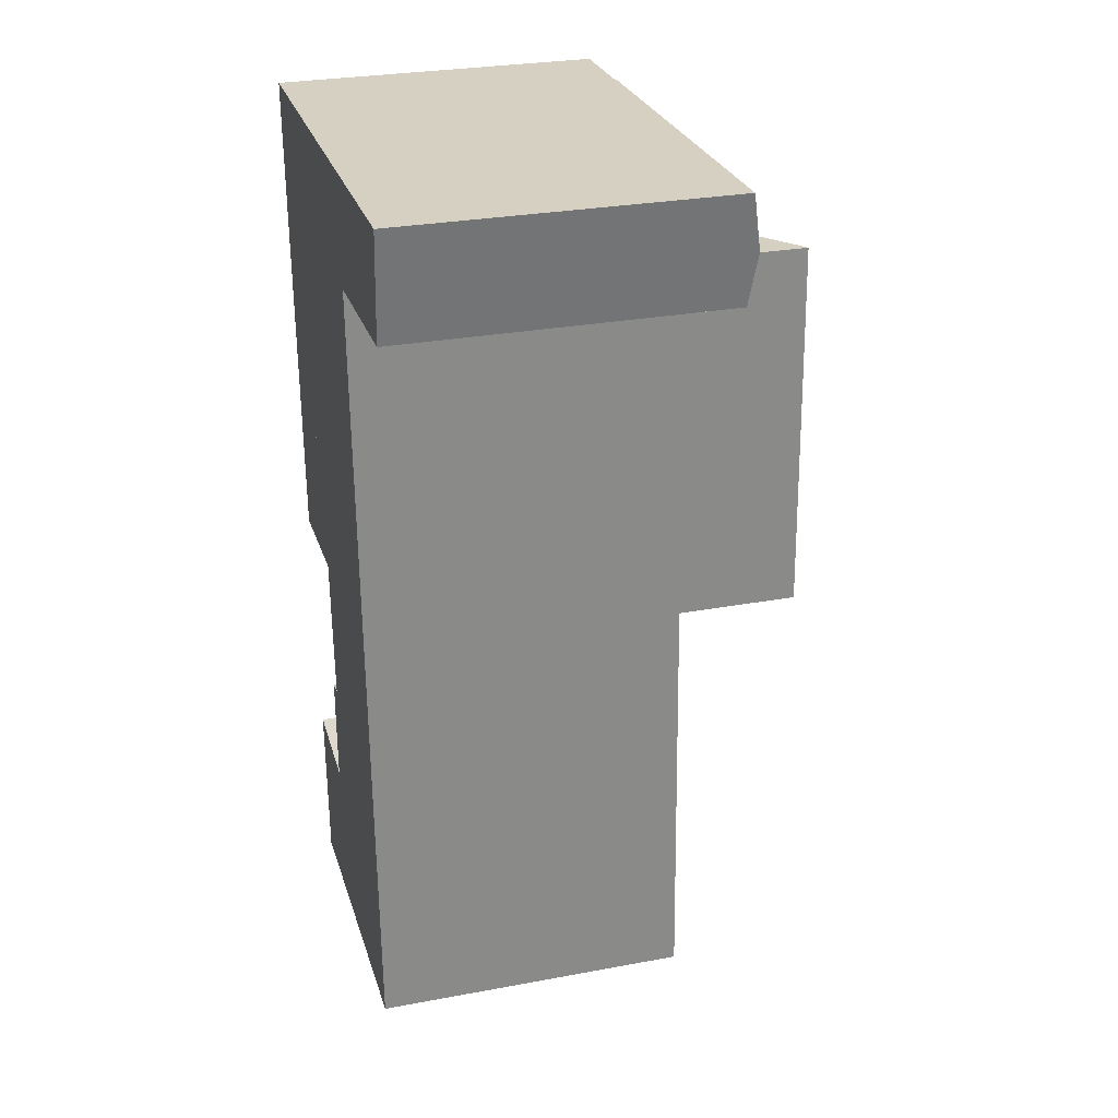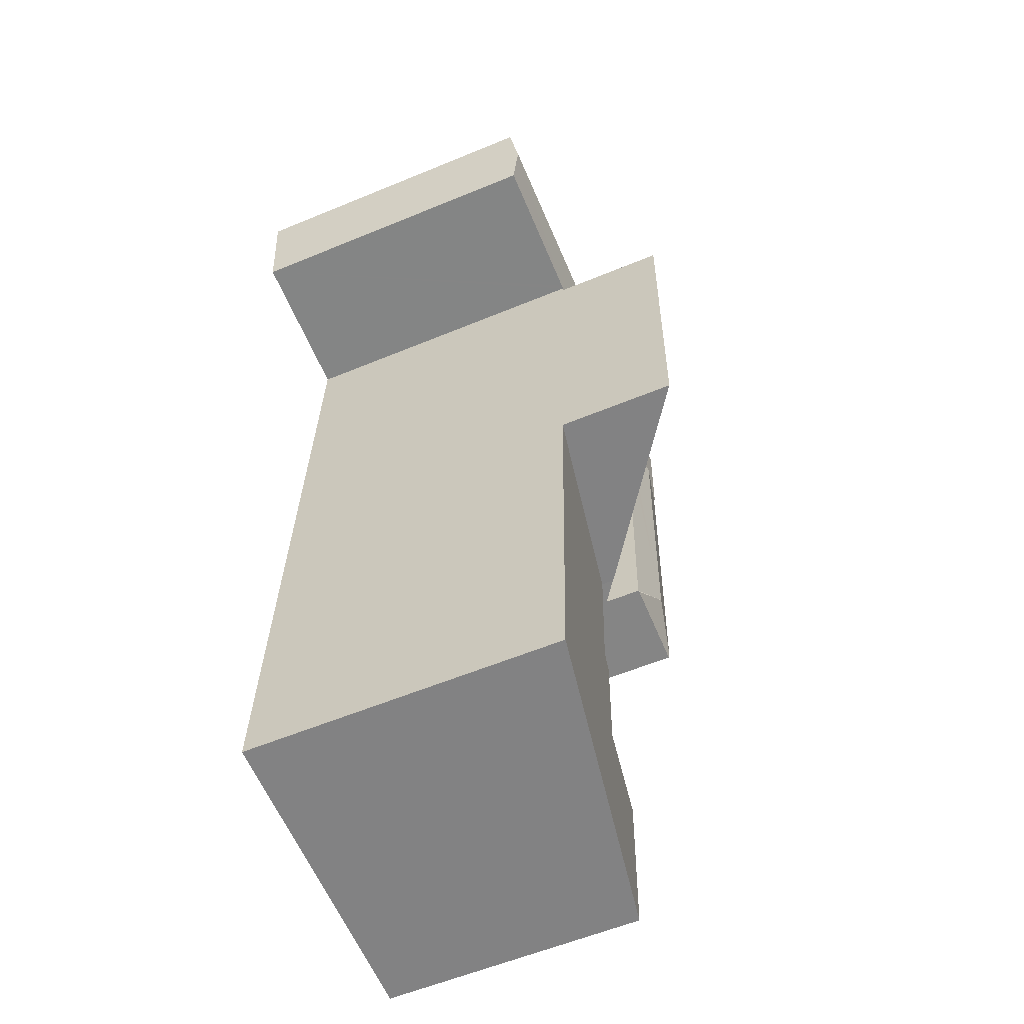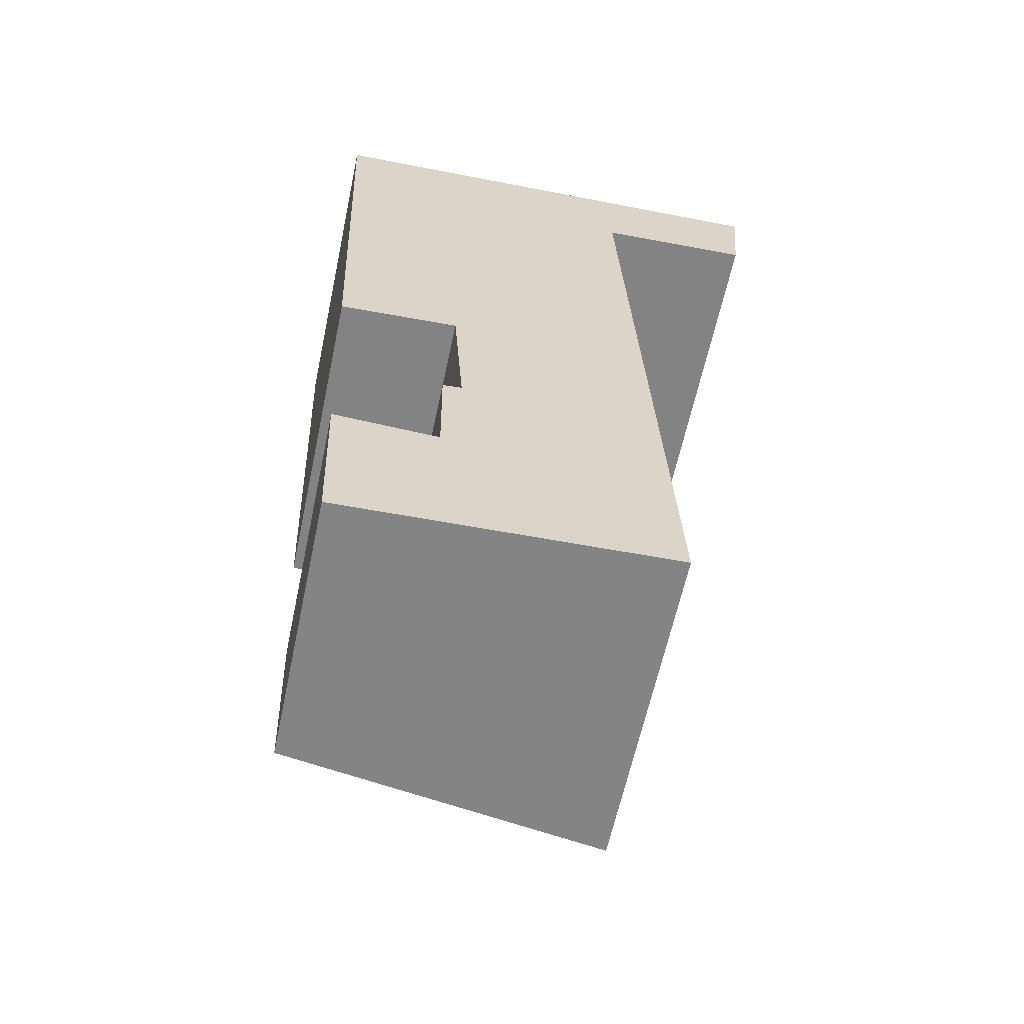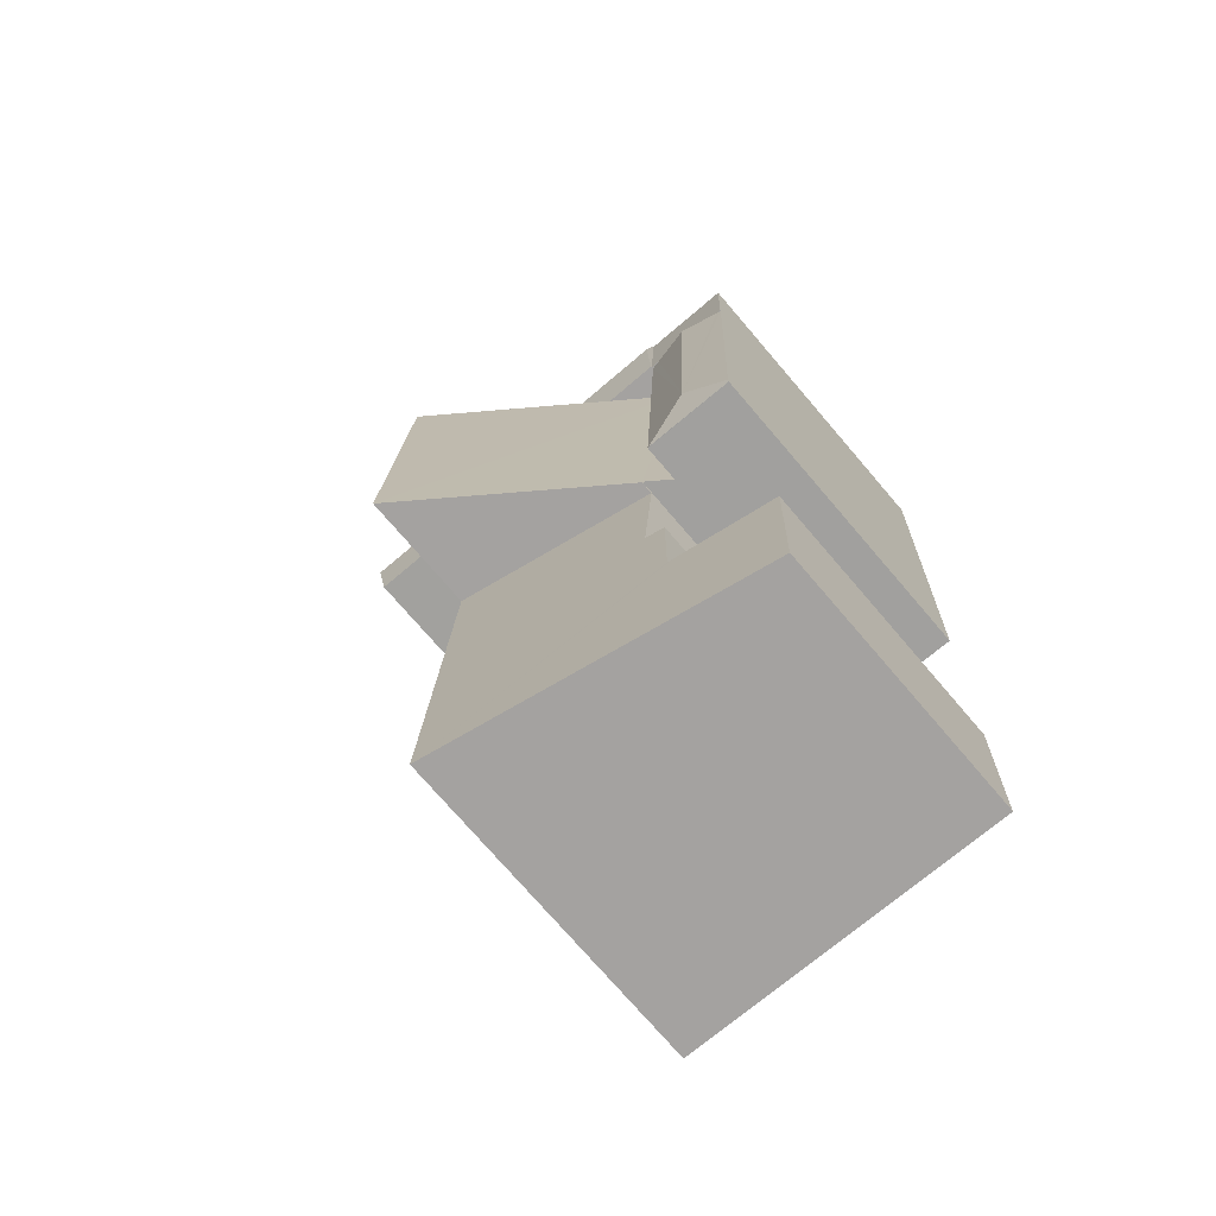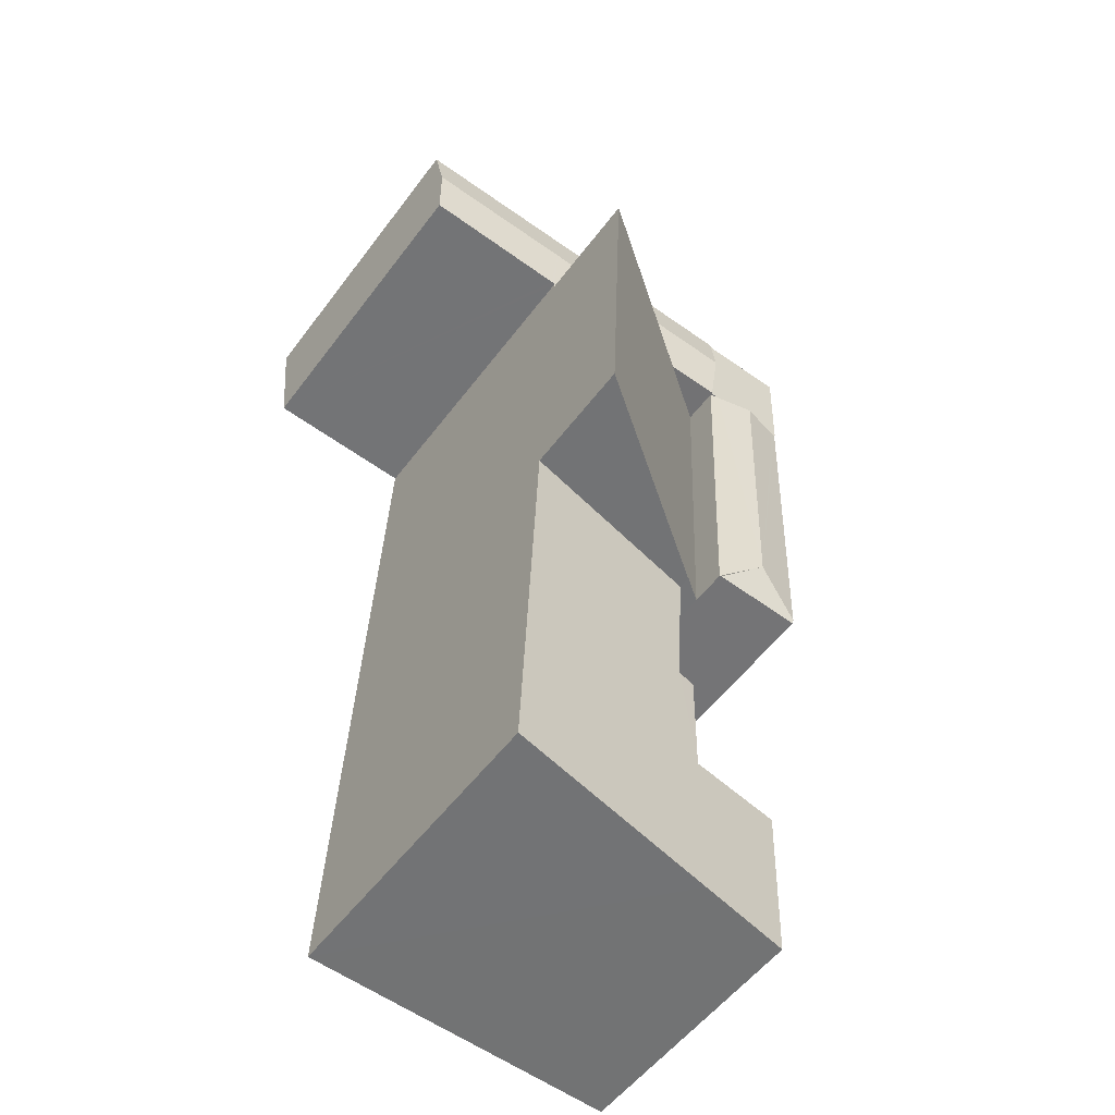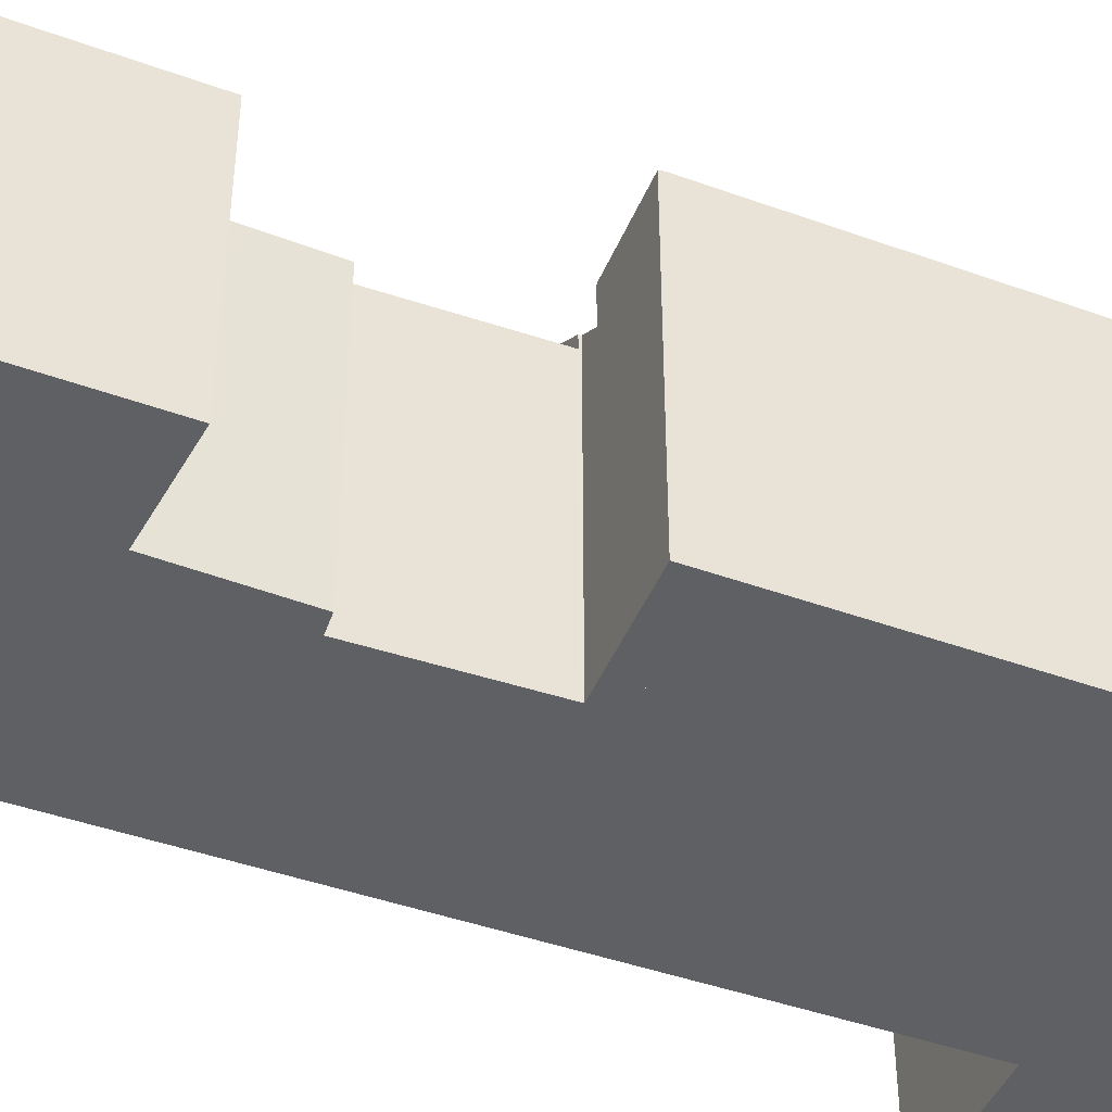
<metadata>
{"format":"obj","ext":"obj","renderer":"f3d","projection":"perspective","resolution":1024,"background":"white","views":[{"elev":28.9,"azim":74.5,"up":"+Z"},{"elev":-58.7,"azim":113.1,"up":"+Z"},{"elev":-61.6,"azim":-12.0,"up":"+Z"},{"elev":-74.5,"azim":-139.4,"up":"+Z"},{"elev":-54.5,"azim":143.9,"up":"+Z"},{"elev":-44.4,"azim":-115.0,"up":"+Y"}]}
</metadata>
<code>
v  7.59 7.597 0.315
v  2.243 7.798 -1.194
v  2.189 7.597 0.091
v  7.644 7.798 -0.97
v  11.52 7.597 0.478
v  11.4 7.798 -0.814
v  3.65 7.582 -2.524
v  7.597 7.602 -2.229
v  7.603 7.582 -2.36
v  2.302 7.582 -2.58
v  7.697 7.602 -2.223
v  11.29 7.612 -2.014
v  2.302 1.58e-16 -2.58
v  2.189 -5.572e-18 0.091
v  2.243 7.311e-17 -1.194
v  11.52 -2.927e-17 0.478
v  7.59 -1.929e-17 0.315
v  11.29 1.233e-16 -2.014
v  11.4 4.984e-17 -0.814
v  7.597 1.365e-16 -2.229
v  7.603 1.445e-16 -2.36
v  7.697 1.361e-16 -2.223
v  3.65 1.545e-16 -2.524
v  1.445 7.766 -10.16
v  2.302 7.512 -2.58
v  2.666 7.509 -11.23
v  2.082 7.559 -2.589
v  1.149 7.764 -2.627
v  0.418 7.533 -11.26
v  2.625 7.52 -11.23
v  0.422 7.51 -11.37
v  0.099 7.534 -2.671
v  0.216 7.559 -2.666
v  0.099 1.636e-16 -2.671
v  0.216 1.632e-16 -2.666
v  2.082 1.585e-16 -2.589
v  1.149 1.609e-16 -2.627
v  2.666 6.876e-16 -11.23
v  0.422 6.96e-16 -11.37
v  2.625 6.878e-16 -11.23
v  0.418 6.894e-16 -11.26
v  0.782 6.216 -21.32
v  0.646 6.221 -17.33
v  3.087 6.615 -21.23
v  8.388 7.533 -21
v  2.928 6.615 -17.45
v  3.057 6.637 -17.46
v  7.969 7.533 -11.05
v  3.47 6.729 -14.71
v  3.025 6.651 -14.76
v  3.237 6.714 -11.25
v  3.47 9.006e-16 -14.71
v  3.025 9.039e-16 -14.76
v  7.969 6.767e-16 -11.05
v  3.237 6.888e-16 -11.25
v  0.646 1.061e-15 -17.33
v  3.057 1.069e-15 -17.46
v  2.928 1.069e-15 -17.45
v  0.782 1.306e-15 -21.32
v  8.388 1.286e-15 -21
v  3.087 1.3e-15 -21.23
v  2.243 7.559 -1.194
v  2.302 7.559 -2.58
v  2.189 7.559 0.091
v  0 7.559 4.629e-16
v  1.149 7.559 -2.627
v  0.099 7.559 -2.671
v  0 0 0
v  2.302 6.618 -2.58
v  3.233 7.021 -11.2
v  2.666 6.616 -11.23
v  7.969 10.4 -11.05
v  7.603 10.41 -2.36
v  3.237 7.022 -11.25
v  3.233 6.856e-16 -11.2
g defaultobject
f 1 2 3
f 2 1 4
f 4 1 5
f 4 5 6
f 7 8 9
f 8 7 4
f 4 7 2
f 2 7 10
f 11 6 12
f 6 11 4
f 4 11 8
f 13 2 10
f 2 13 3
f 3 13 14
f 14 13 15
f 14 1 3
f 1 14 5
f 5 14 16
f 16 14 17
f 16 6 5
f 6 16 12
f 12 16 18
f 18 16 19
f 20 9 8
f 9 20 21
f 18 11 12
f 11 18 8
f 8 18 20
f 20 18 22
f 7 13 10
f 13 7 9
f 13 9 23
f 23 9 21
f 17 19 16
f 19 17 18
f 18 17 22
f 22 17 14
f 22 14 20
f 20 14 21
f 21 14 23
f 23 14 15
f 23 15 13
f 24 25 26
f 25 24 27
f 27 24 28
f 29 30 31
f 30 29 24
f 32 24 29
f 24 32 33
f 24 33 28
f 33 27 28
f 27 33 32
f 27 32 34
f 27 34 25
f 25 34 13
f 13 34 35
f 13 35 36
f 36 35 37
f 13 26 25
f 26 13 38
f 26 31 30
f 31 26 38
f 31 38 39
f 39 38 40
f 31 32 29
f 32 31 39
f 32 39 34
f 34 39 41
f 38 39 40
f 39 38 13
f 39 13 41
f 41 13 34
f 34 13 36
f 34 36 37
f 42 43 44
f 45 44 43
f 46 45 43
f 47 45 46
f 48 45 47
f 49 48 47
f 50 49 47
f 51 48 49
f 50 52 49
f 52 50 53
f 51 54 48
f 54 51 55
f 56 46 43
f 46 56 47
f 47 56 57
f 57 56 58
f 52 51 49
f 51 52 55
f 42 56 43
f 56 42 59
f 47 53 50
f 53 47 57
f 54 45 48
f 45 54 60
f 60 44 45
f 44 60 42
f 42 60 59
f 59 60 61
f 54 57 60
f 57 54 52
f 57 52 53
f 52 54 55
f 61 56 59
f 56 61 60
f 56 60 57
f 56 57 58
f 27 62 63
f 62 27 64
f 64 27 65
f 65 27 66
f 65 66 33
f 65 33 67
f 14 62 64
f 62 14 63
f 63 14 13
f 13 14 15
f 13 27 63
f 27 13 66
f 66 13 33
f 33 13 67
f 67 13 34
f 34 13 36
f 34 36 37
f 34 37 35
f 34 65 67
f 65 34 68
f 68 64 65
f 64 68 14
f 68 15 14
f 15 68 13
f 13 68 36
f 36 68 37
f 37 68 35
f 35 68 34
f 69 70 71
f 70 69 72
f 72 69 73
f 73 69 7
f 72 74 70
f 7 21 73
f 21 7 69
f 21 69 13
f 21 13 23
f 21 72 73
f 72 21 54
f 54 74 72
f 74 54 55
f 75 71 70
f 71 75 38
f 55 70 74
f 70 55 75
f 71 13 69
f 13 71 38
f 23 54 21
f 54 23 13
f 54 13 75
f 75 13 38
f 55 54 75

</code>
